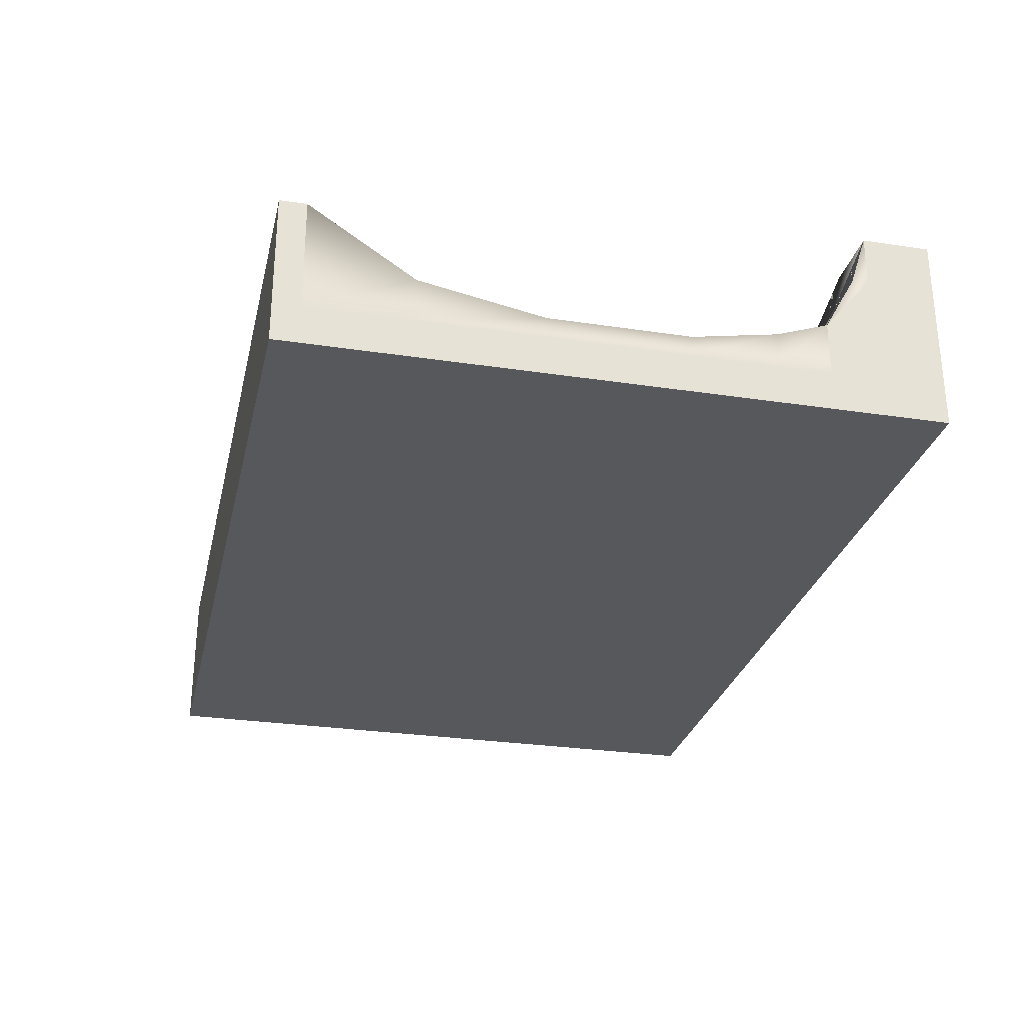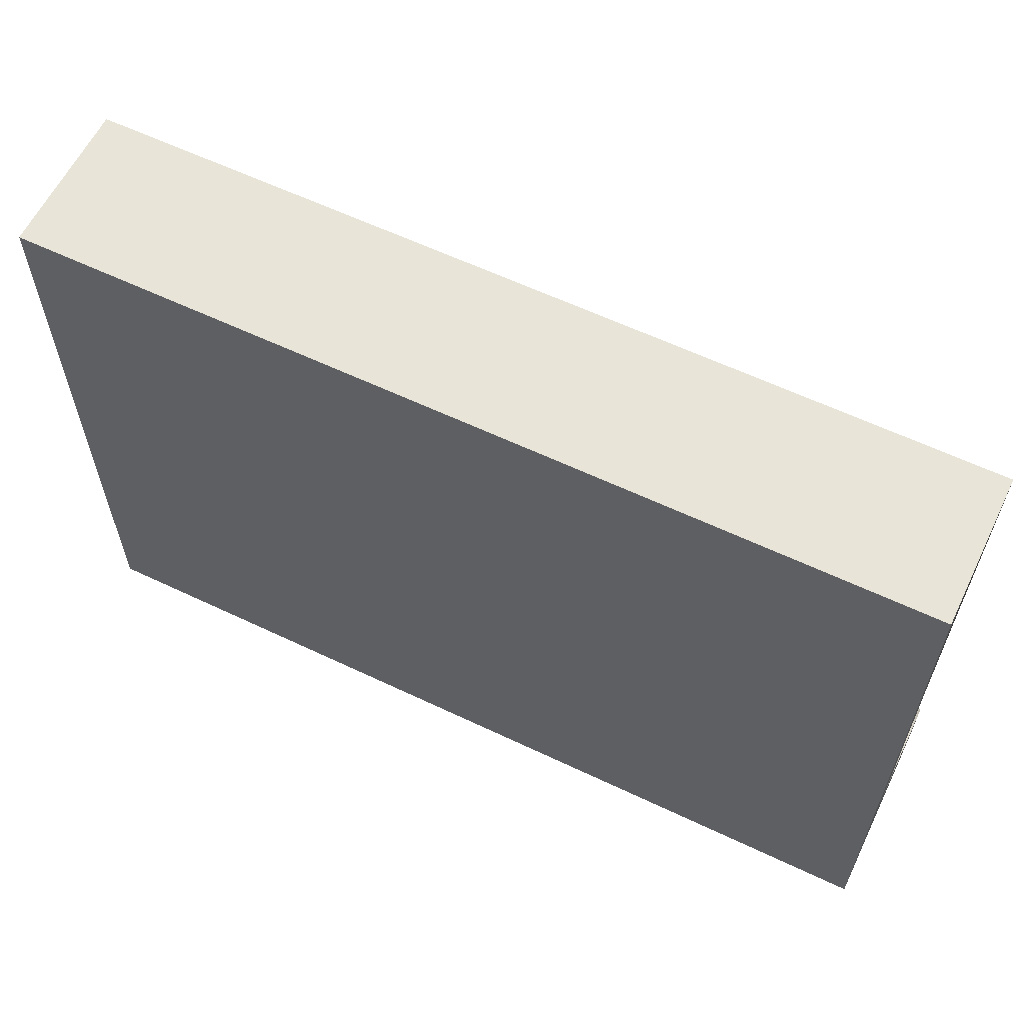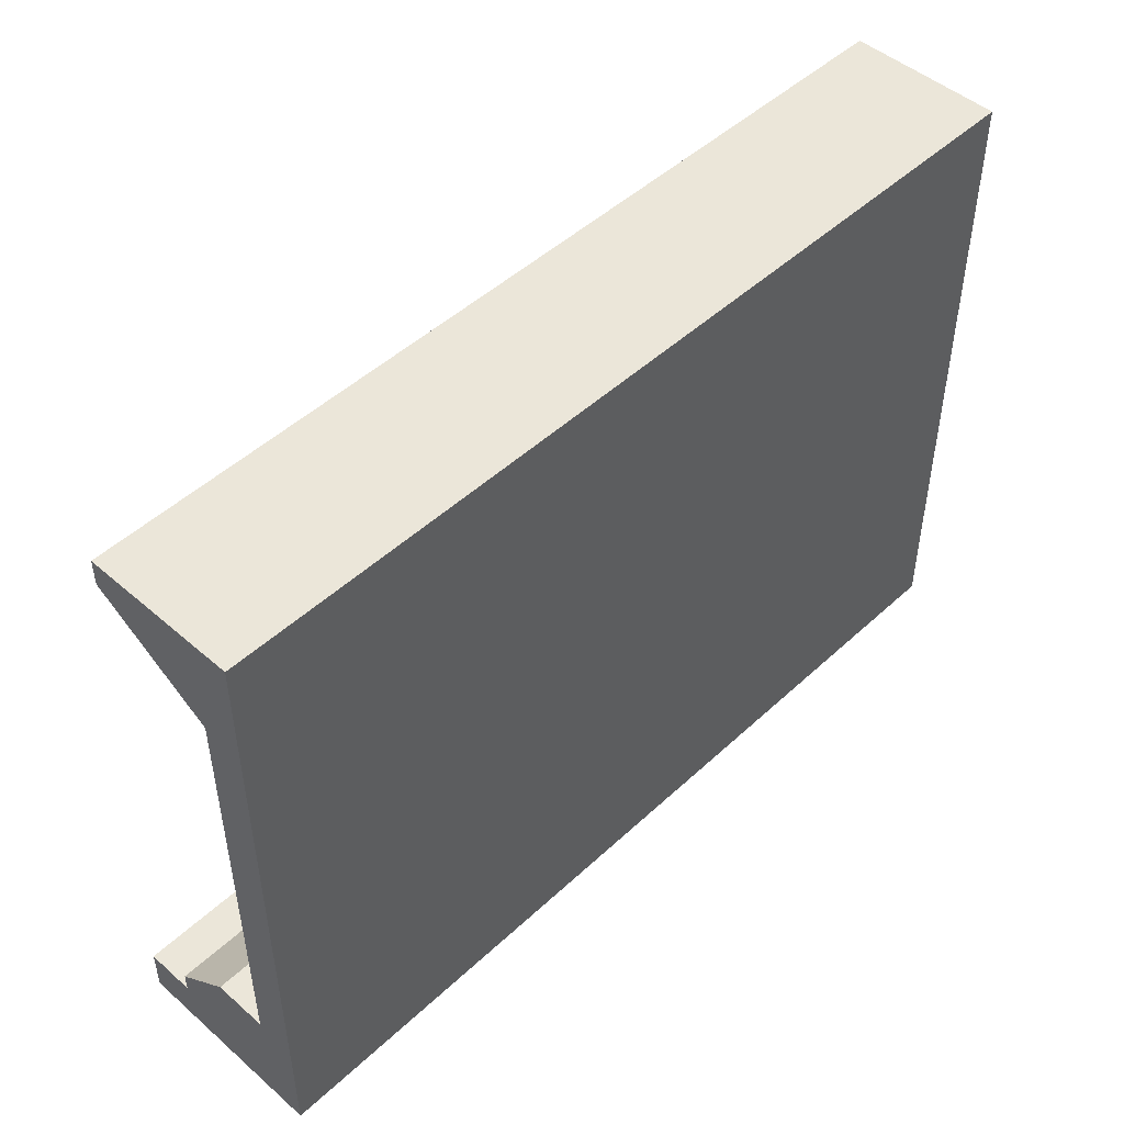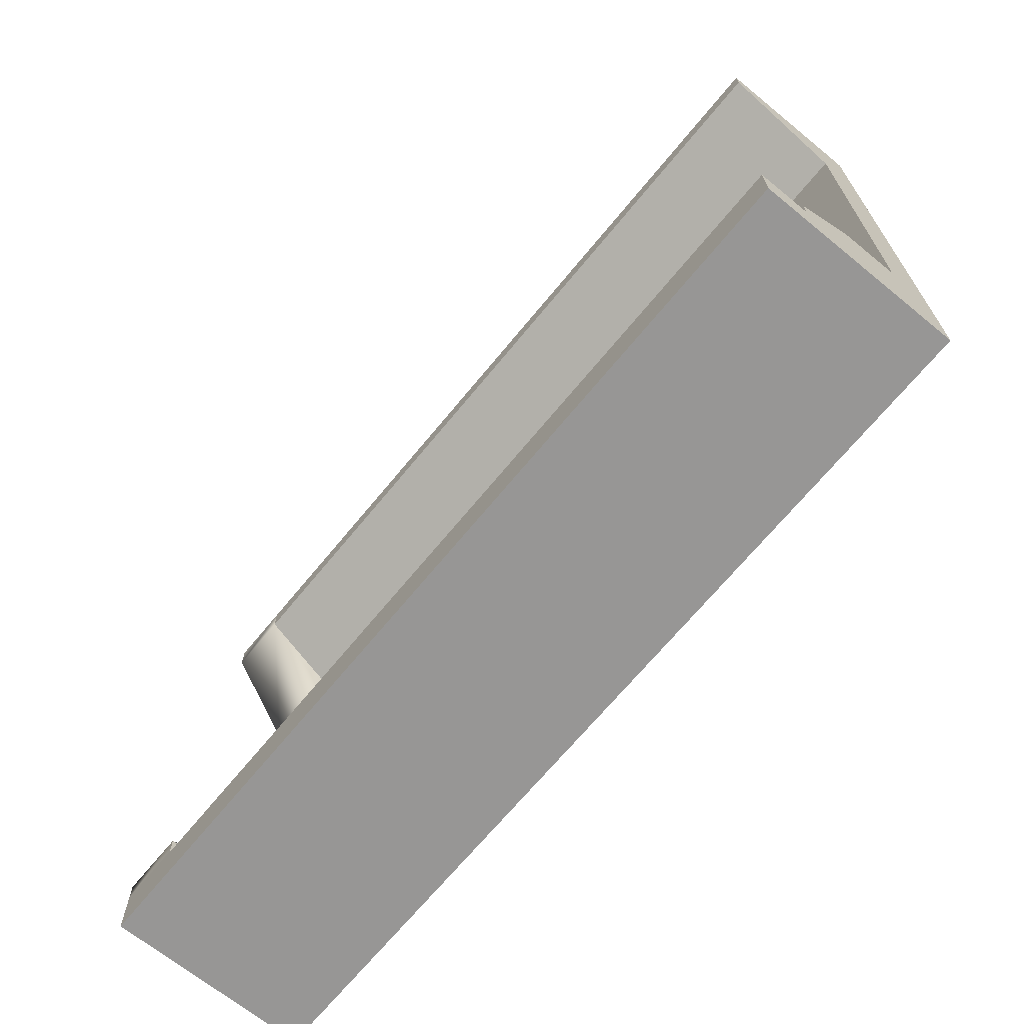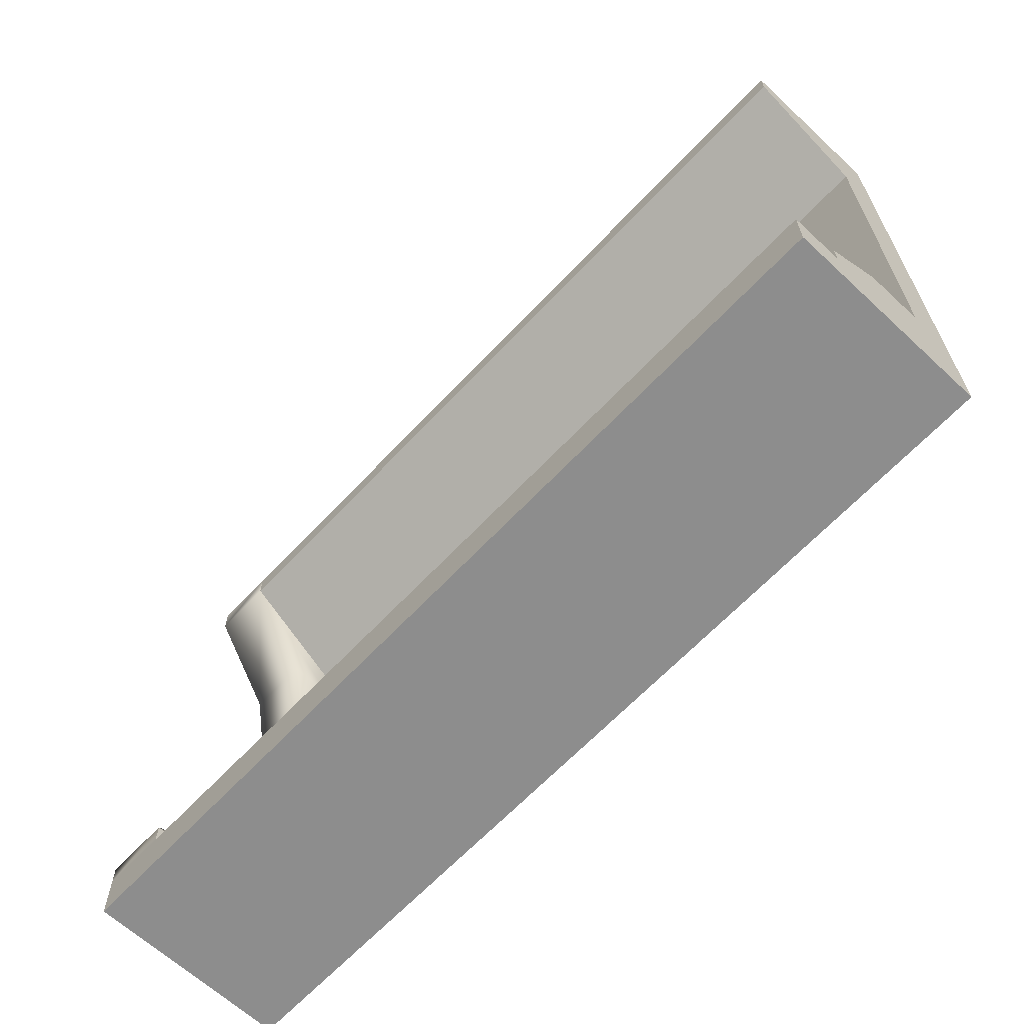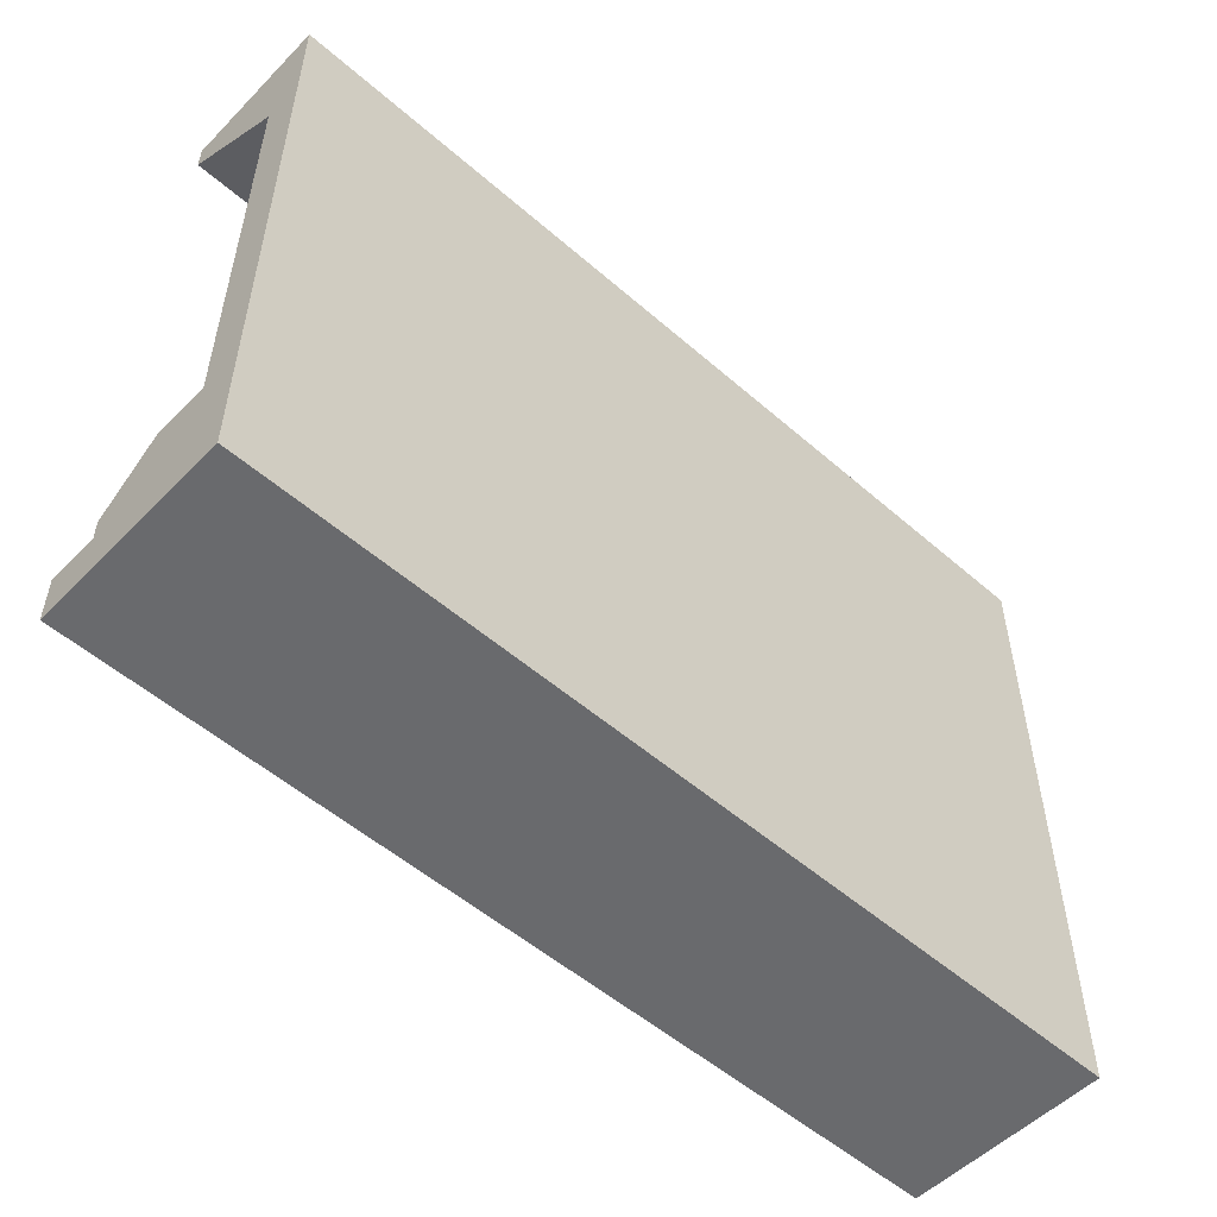
<metadata>
{"format":"obj","ext":"obj","renderer":"f3d","projection":"perspective","resolution":1024,"background":"white","views":[{"elev":-28.3,"azim":-102.9,"up":"+Z"},{"elev":60.7,"azim":-154.1,"up":"+Y"},{"elev":48.3,"azim":134.1,"up":"+Y"},{"elev":-68.0,"azim":50.7,"up":"+Y"},{"elev":-64.6,"azim":46.9,"up":"+Y"},{"elev":-53.1,"azim":137.0,"up":"+Y"}]}
</metadata>
<code>
g default
v -255 -26.72 0
v 255 -26.72 0
v -255 340 0
v 255 340 0
v 255 -0.0108 0
v -255 -0.0108 0
v -255 38.72 0
v 255 38.66 0
v -255 325 0
v 255 282.8 0
v -217.8 -26.72 0
v -217.8 38.66 0
v -217.8 282.8 0
v -217.8 340 0
v -255 -26.72 64.33
v -217.8 -26.72 64.33
v -217.8 -0.0108 64.22
v -255 -0.0108 64.33
v -255 325 64.33
v -217.8 325 64.33
v -217.8 340 64.33
v -255 340 64.33
v -217.8 38.66 31.18
v -255 38.66 31.18
v 255 -26.72 64.33
v 255 -0.0108 64.22
v 255 38.66 31.18
v 255 325 64.33
v 255 340 64.33
v -255 -26.72 92.45
v -217.8 -26.72 92.45
v -217.8 -0.0108 92.45
v -255 -0.0108 92.45
v -217.8 21.12 63
v -255 21.12 63
v 255 -26.72 92.45
v 255 -0.0108 92.45
v 255 11.71 0
v 255 11.71 64.22
v -217.8 11.71 64.22
v -217.8 11.71 92.45
v -255 11.71 92.45
v -255 11.71 64.33
v -255 11.71 0
v -255 67.92 0
v -255 67.92 20.84
v -217.8 67.92 20.84
v -217.8 67.92 0
v 255 67.92 0
v -255 116.6 0
v -255 116.6 11.98
v -217.8 116.6 11.98
v -217.8 116.6 0
v 255 116.6 0
v -255 196.3 -4e-06
v -255 196.3 11.98
v -217.8 196.3 11.98
v -217.8 196.3 0
v 255 196.3 0
v -255 265.9 0
v -255 265.9 25.21
v -217.8 265.9 25.21
v -217.8 265.9 0
v 255 265.9 0
v -255 -26.72 -22.35
v -217.8 -26.72 -22.35
v -255 -0.0108 -22.35
v 255 -26.72 -22.35
v 255 -0.0108 -22.35
v -255 340 -22.35
v -217.8 340 -22.35
v 255 11.71 -22.35
v -255 11.71 -22.35
v -255 38.72 -22.35
v -255 67.92 -22.35
v 255 38.66 -22.35
v 255 67.92 -22.35
v -255 325 -22.35
v 255 282.8 -22.35
v 255 340 -22.35
v -255 116.6 -22.35
v 255 116.6 -22.35
v -255 196.3 -22.35
v 255 196.3 -22.35
v -255 265.9 -22.35
v 255 265.9 -22.35
g crewDSPlatformSection1
f 19 20 21 22
f 33 32 41 42
f 61 62 20 19
f 40 17 26 39
f 13 63 64 10
f 21 20 28 29
f 1 11 16 15
f 6 1 15 18
f 14 3 22 21
f 3 9 19 22
f 44 6 18 43
f 63 13 20 62
f 9 60 61 19
f 11 2 25 16
f 2 5 26 25
f 5 38 39 26
f 8 12 23 27
f 13 10 28 20
f 10 4 29 28
f 4 14 21 29
f 15 16 31 30
f 18 15 30 33
f 17 40 41 32
f 23 24 35 34
f 43 18 33 42
f 16 25 36 31
f 25 26 37 36
f 26 17 32 37
f 38 8 27 39
f 23 40 39 27
f 41 40 23 34
f 42 41 34 35
f 24 43 42 35
f 7 44 43 24
f 45 7 24 46
f 24 23 47 46
f 12 48 47 23
f 49 48 12 8
f 50 45 46 51
f 46 47 52 51
f 48 53 52 47
f 54 53 48 49
f 55 50 51 56
f 51 52 57 56
f 53 58 57 52
f 59 58 53 54
f 60 55 56 61
f 56 57 62 61
f 58 63 62 57
f 64 63 58 59
f 31 36 37 32 33 30
f 11 1 65 66
f 1 6 67 65
f 5 2 68 69
f 3 14 71 70
f 38 5 69 72
f 6 44 73 67
f 7 45 75 74
f 49 8 76 77
f 9 3 70 78
f 4 10 79 80
f 2 11 66 68
f 14 4 80 71
f 8 38 72 76
f 44 7 74 73
f 45 50 81 75
f 54 49 77 82
f 50 55 83 81
f 59 54 82 84
f 55 60 85 83
f 64 59 84 86
f 60 9 78 85
f 10 64 86 79
f 71 80 79 86 84 82 77 76 72 69 68 66 65 67 73 74 75 81 83 85 78 70

</code>
